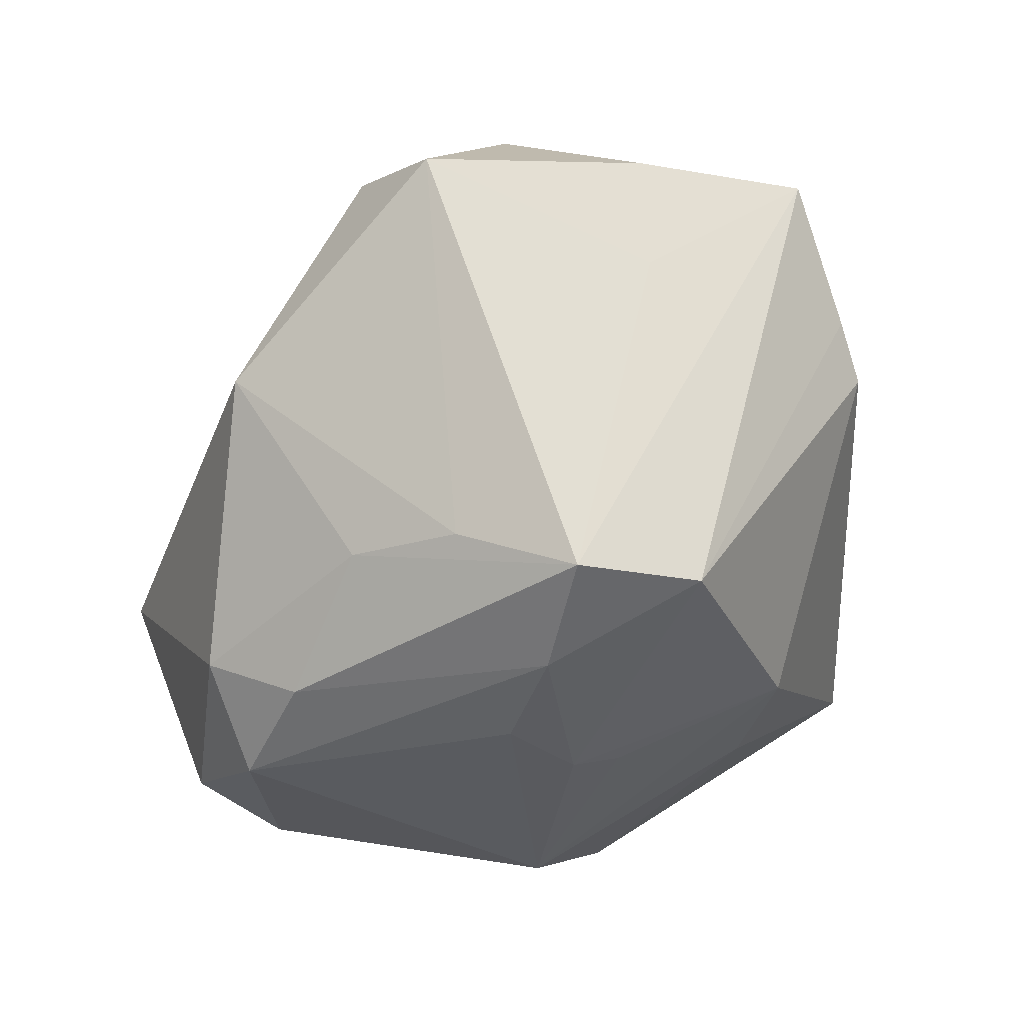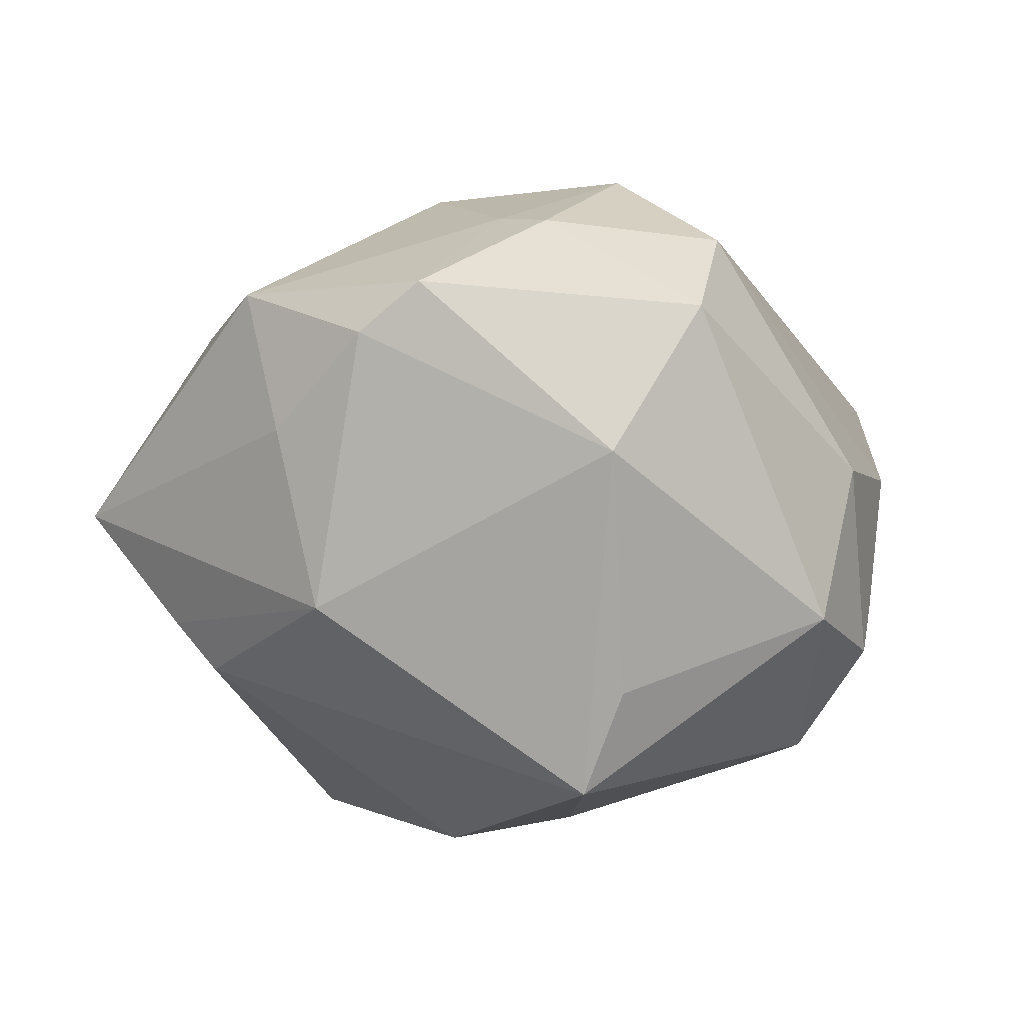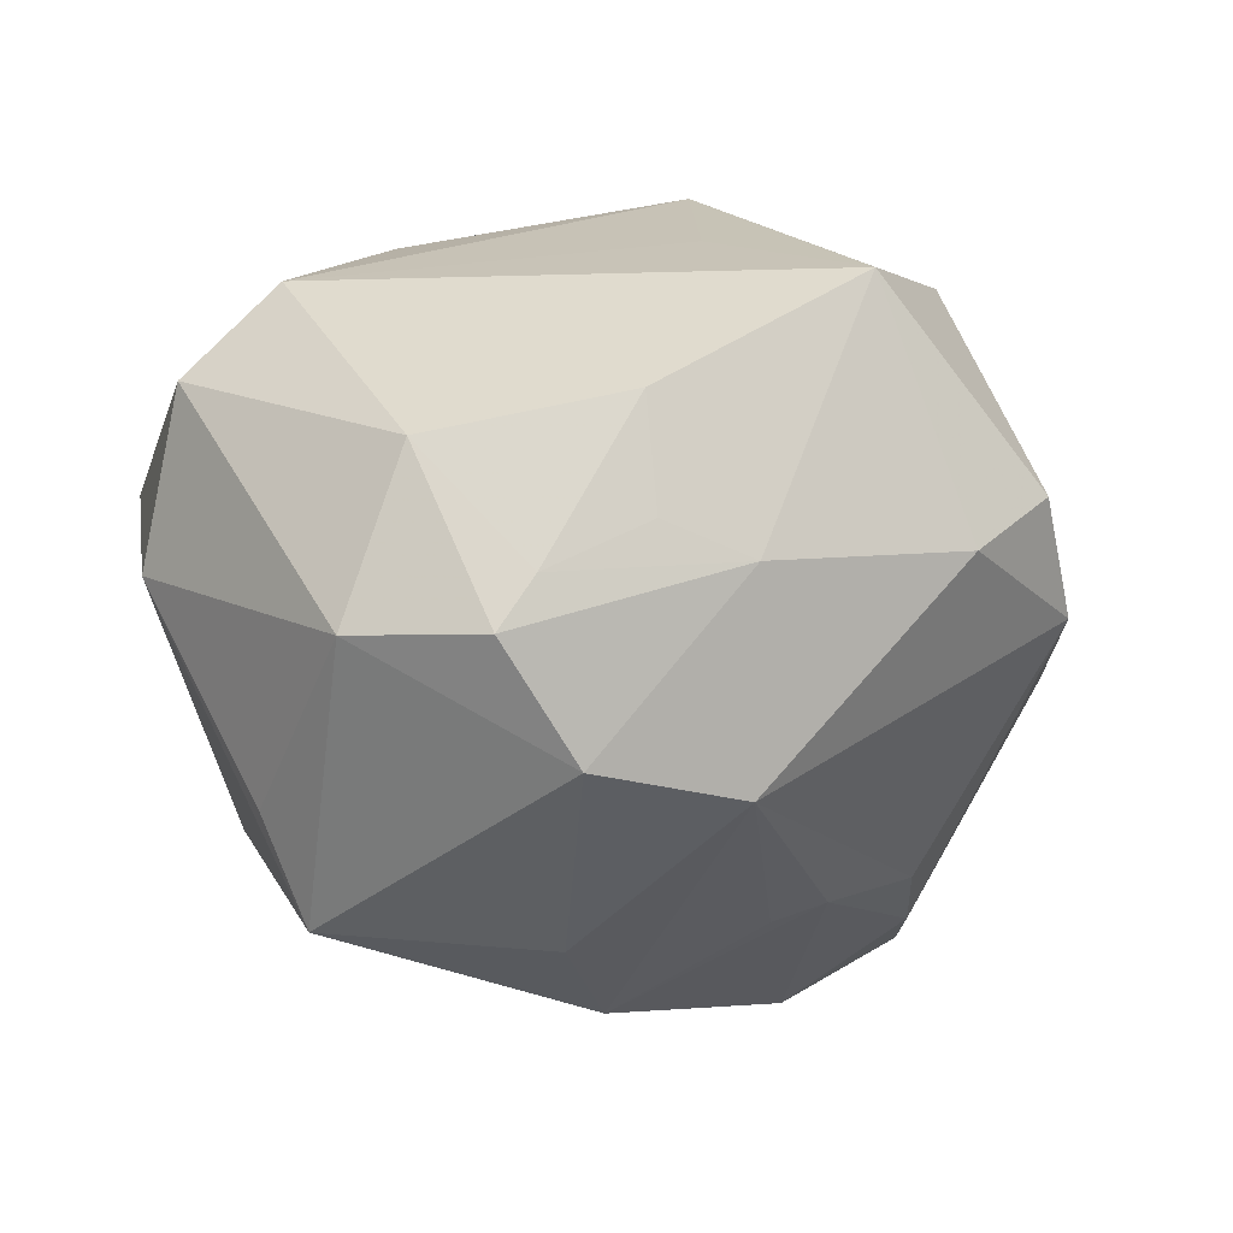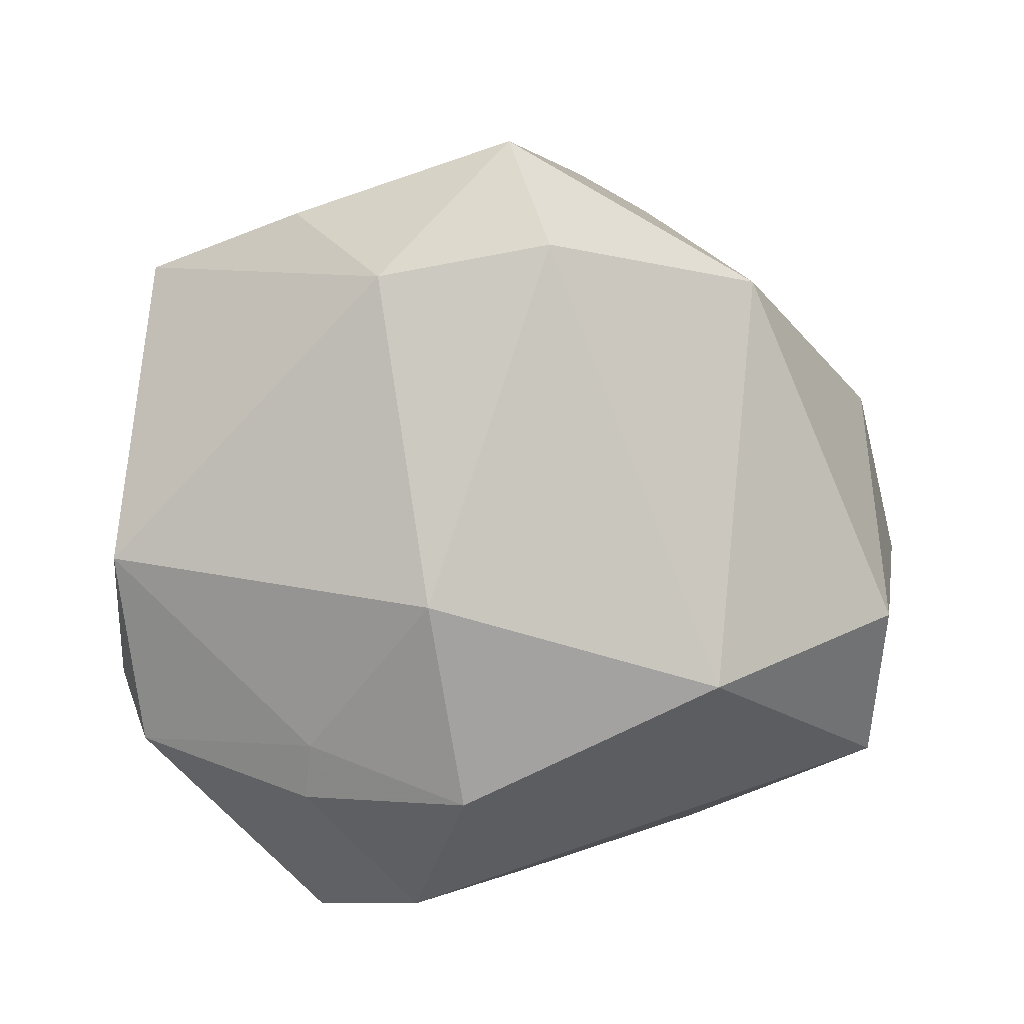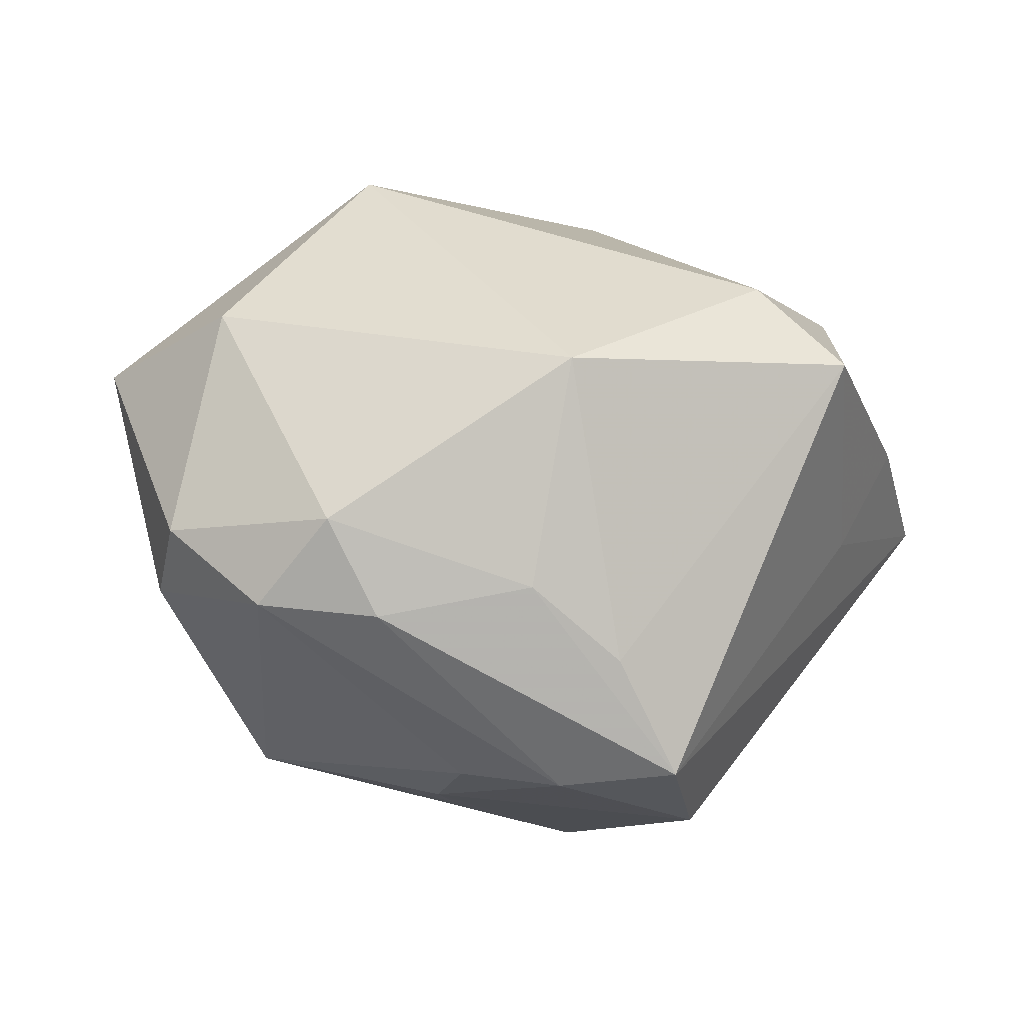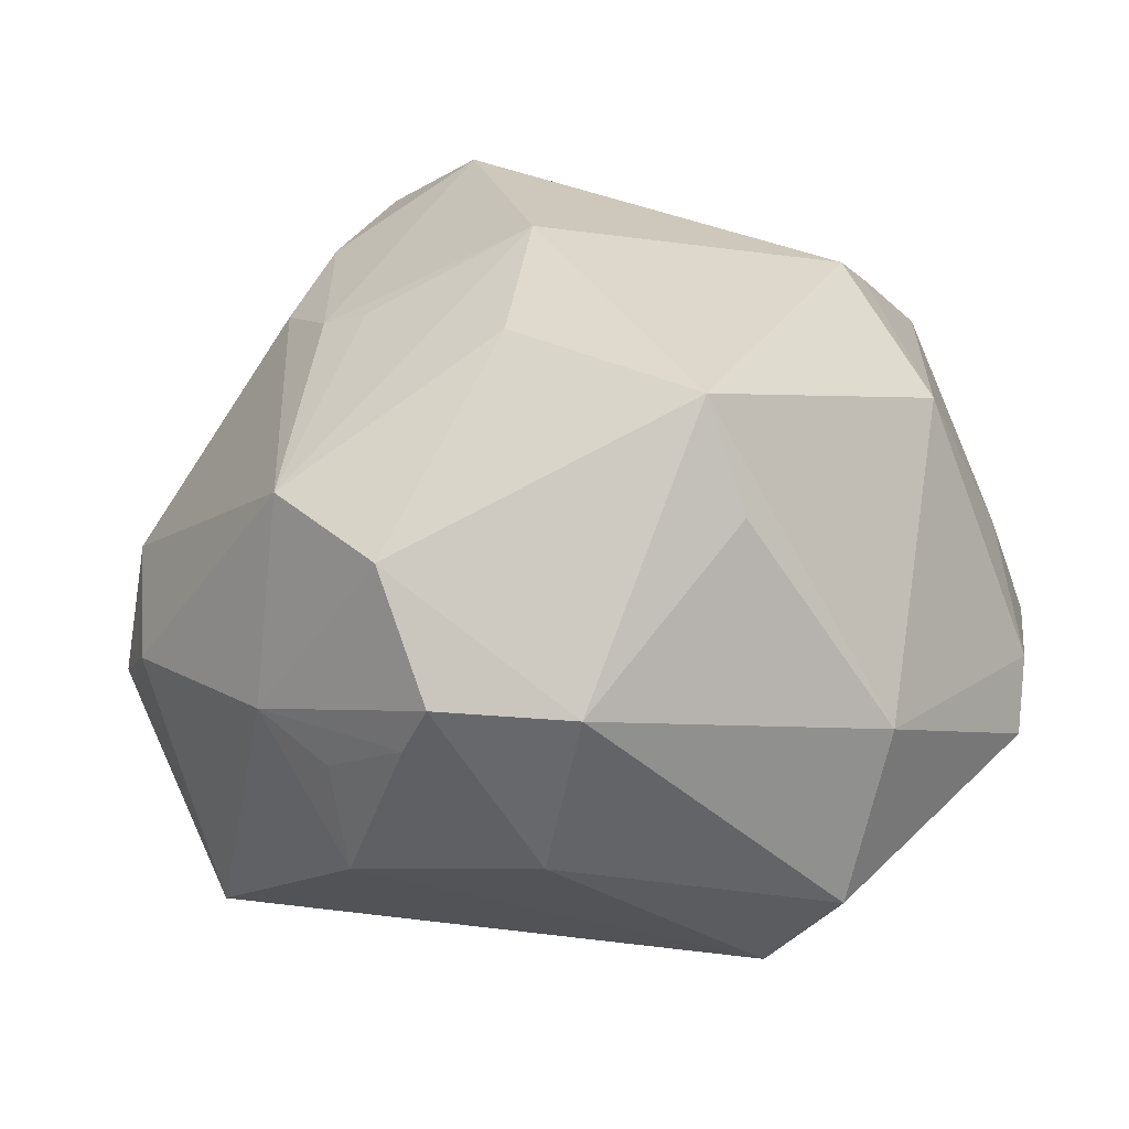
<metadata>
{"format":"obj","ext":"obj","renderer":"f3d","projection":"perspective","resolution":1024,"background":"white","views":[{"elev":58.8,"azim":137.3,"up":"+Y"},{"elev":-11.5,"azim":-54.8,"up":"+Z"},{"elev":-23.0,"azim":26.3,"up":"+Z"},{"elev":13.3,"azim":-12.9,"up":"+Y"},{"elev":4.6,"azim":132.3,"up":"+Z"},{"elev":-50.4,"azim":-169.6,"up":"+Y"}]}
</metadata>
<code>
v -0.003008 -0.03842 -0.01596
v 0.01976 0.02494 -0.02455
v 0.04049 -0.01082 -0.00621
v 0.01463 0.03541 -0.02283
v 0.0136 -0.007743 0.03565
v 0.01274 -0.02667 -0.02607
v 0.01933 0.03225 -0.01152
v 0.01453 0.005495 -0.02956
v 0.03622 -0.005809 0.02159
v 0.01302 -0.03526 -0.01244
v 0.02228 -0.01529 -0.02639
v 0.01904 0.007591 -0.0278
v -0.0241 -0.0147 0.02371
v 0.03975 0.01306 0.002433
v 0.02208 0.02843 0.01765
v 0.02126 -0.03299 0.002802
v -0.02904 0.01734 -0.01936
v -0.0408 -0.01032 0.008898
v -0.01626 0.03055 0.02042
v 0.04254 0.006233 -0.006109
v -0.03525 0.02886 -0.00323
v -0.02142 -0.03602 0.01182
v 0.02717 -0.02449 -0.009963
v -0.01023 -0.0196 0.03035
v -0.04172 0.00285 0.01454
v -0.0392 -0.01612 0.01327
v -0.03976 0.0004717 0.001163
v -0.02201 0.03513 0.006544
v 0.003109 -0.0389 -6.308e-05
v -0.002149 0.006864 -0.03528
v -0.0166 -0.01925 -0.03302
v -0.01373 0.0006267 0.03124
v 0.01974 -0.01856 0.02396
v 0.000565 -0.006031 -0.03347
v -0.0003899 0.03361 0.02425
v -0.002645 0.04275 0.01675
v -0.02441 -0.02036 0.0224
v 0.02103 -0.03034 -0.007393
v -0.01834 -0.02494 -0.02387
v 0.02391 0.01548 -0.02395
v -0.0144 0.03449 -0.002521
v -0.03559 -0.001303 -0.01573
v 0.00505 0.02973 -0.02954
v -0.031 0.02087 -0.01456
v -0.01325 -0.03316 0.02088
v 0.03691 -0.02232 0.01512
v 0.04463 -0.004149 0.0005995
v -0.02798 -0.03024 -0.002749
v 0.03644 0.0164 -0.00697
v 0.02598 0.02689 -0.00422
v 0.009833 -0.03613 -0.01734
f 31 48 42
f 20 14 47
f 47 3 20
f 20 3 11
f 31 30 34
f 34 30 11
f 43 12 30
f 17 30 31
f 31 42 17
f 17 42 44
f 44 43 17
f 17 43 30
f 22 26 48
f 18 26 25
f 18 42 48
f 48 26 18
f 39 48 31
f 35 5 15
f 15 36 35
f 14 50 15
f 25 26 13
f 14 20 49
f 4 50 49
f 49 50 14
f 11 30 8
f 8 12 11
f 30 12 8
f 4 49 2
f 2 49 20
f 2 43 4
f 12 43 2
f 40 20 11
f 11 12 40
f 40 2 20
f 12 2 40
f 21 43 44
f 4 43 21
f 44 42 21
f 9 15 5
f 47 14 9
f 14 15 9
f 33 5 45
f 46 33 45
f 46 9 5
f 5 33 46
f 46 3 47
f 47 9 46
f 35 36 19
f 19 21 25
f 27 18 25
f 42 18 27
f 25 21 27
f 27 21 42
f 1 22 48
f 48 39 1
f 1 39 31
f 7 50 4
f 7 15 50
f 4 36 7
f 36 15 7
f 37 13 26
f 37 22 45
f 26 22 37
f 41 36 4
f 4 21 41
f 28 19 36
f 21 19 28
f 36 41 28
f 28 41 21
f 45 22 29
f 22 1 29
f 6 1 31
f 31 34 6
f 6 34 11
f 13 37 24
f 45 5 24
f 24 37 45
f 11 3 23
f 23 6 11
f 3 46 23
f 13 24 32
f 25 13 32
f 32 24 5
f 32 19 25
f 32 5 35
f 35 19 32
f 16 46 45
f 45 29 16
f 16 23 46
f 16 38 23
f 6 23 51
f 1 6 51
f 51 29 1
f 23 38 10
f 10 51 23
f 38 16 10
f 10 16 29
f 29 51 10

</code>
